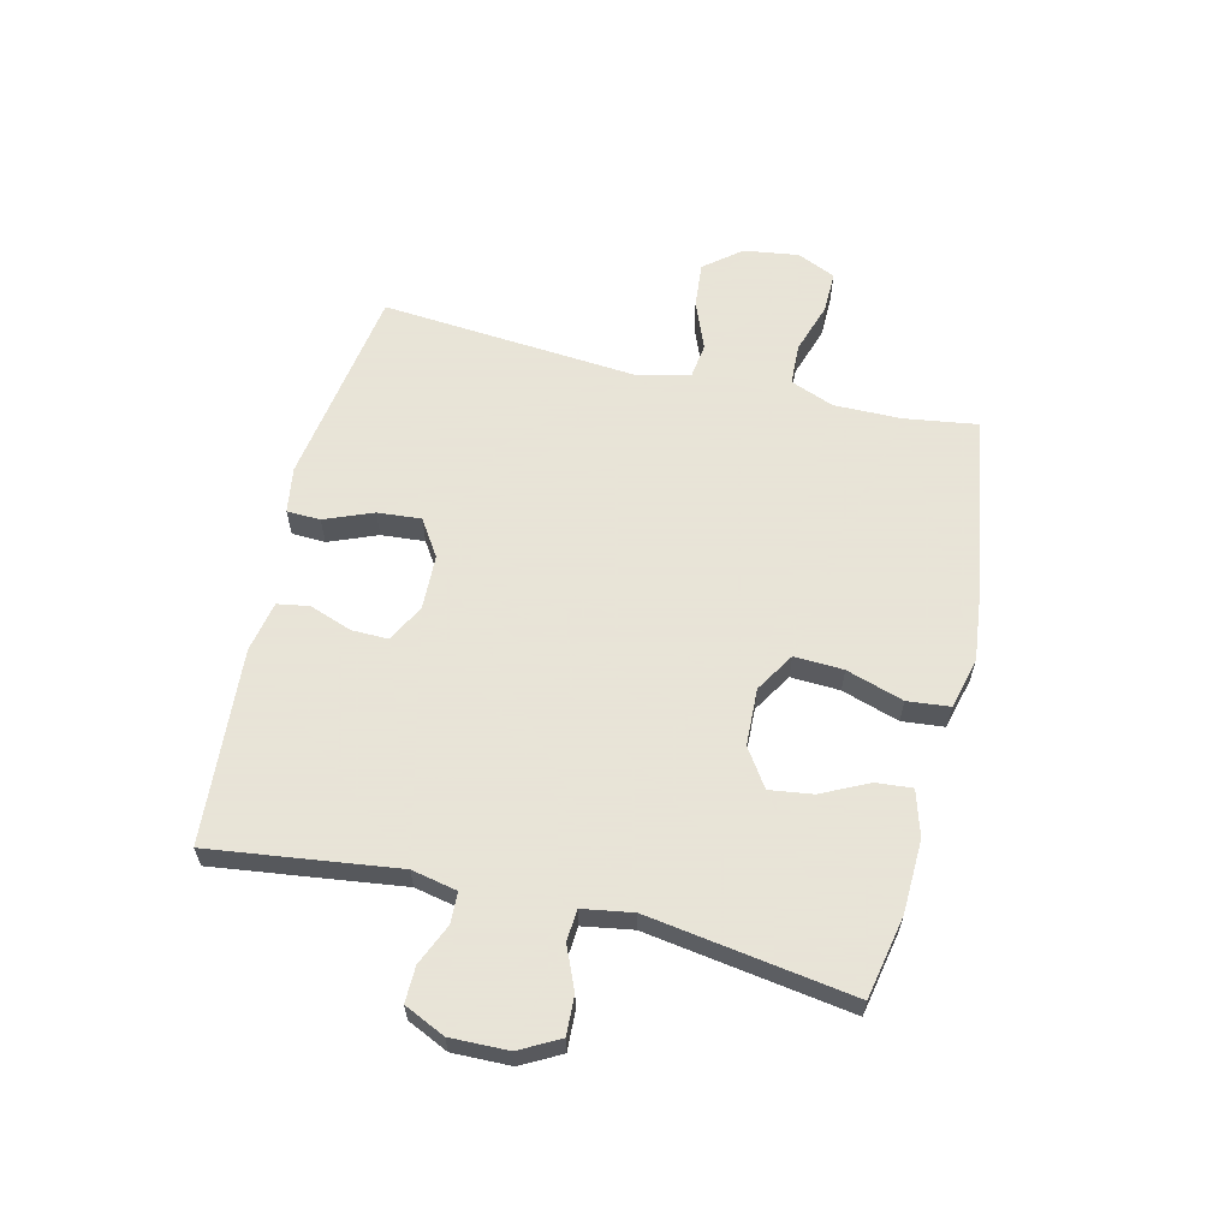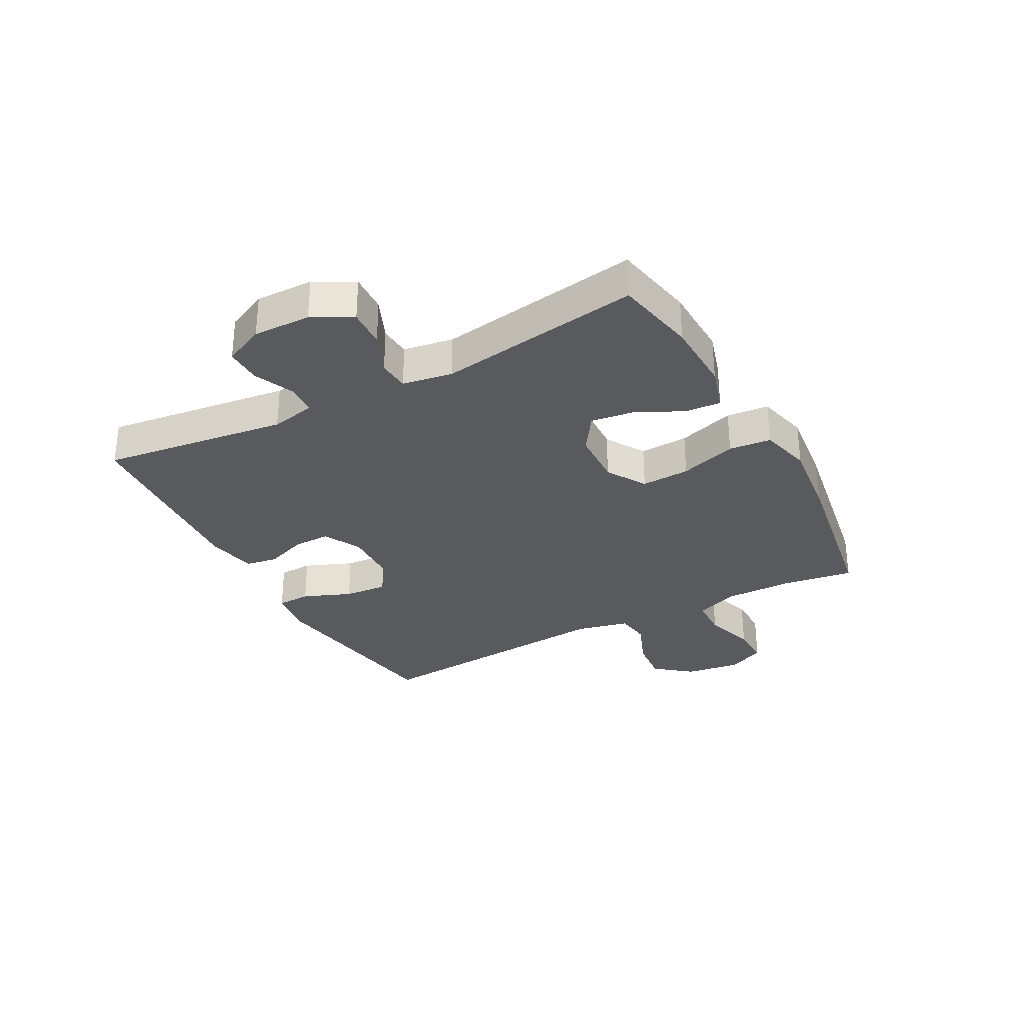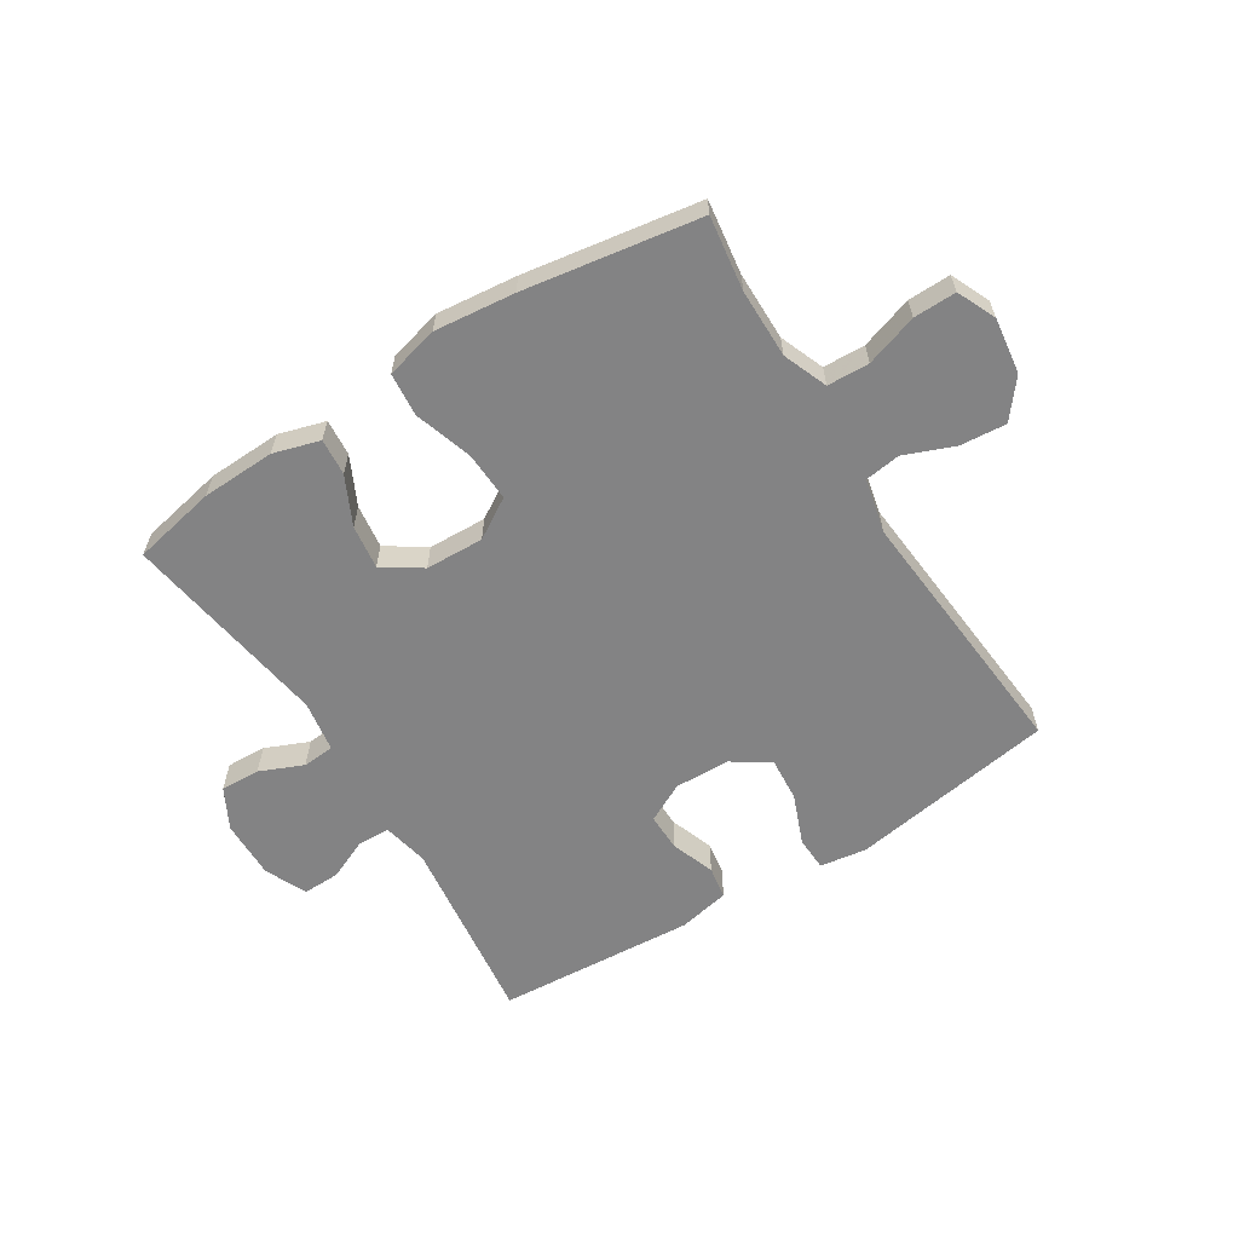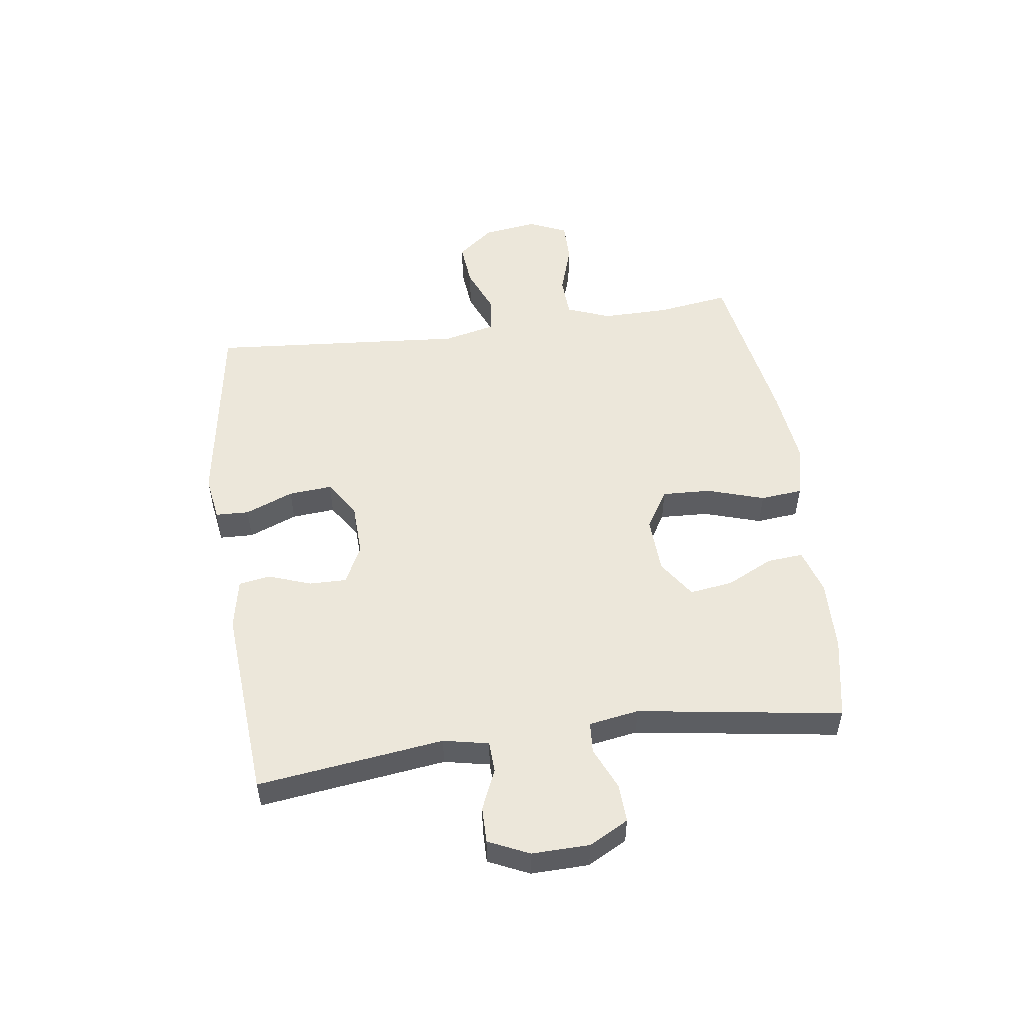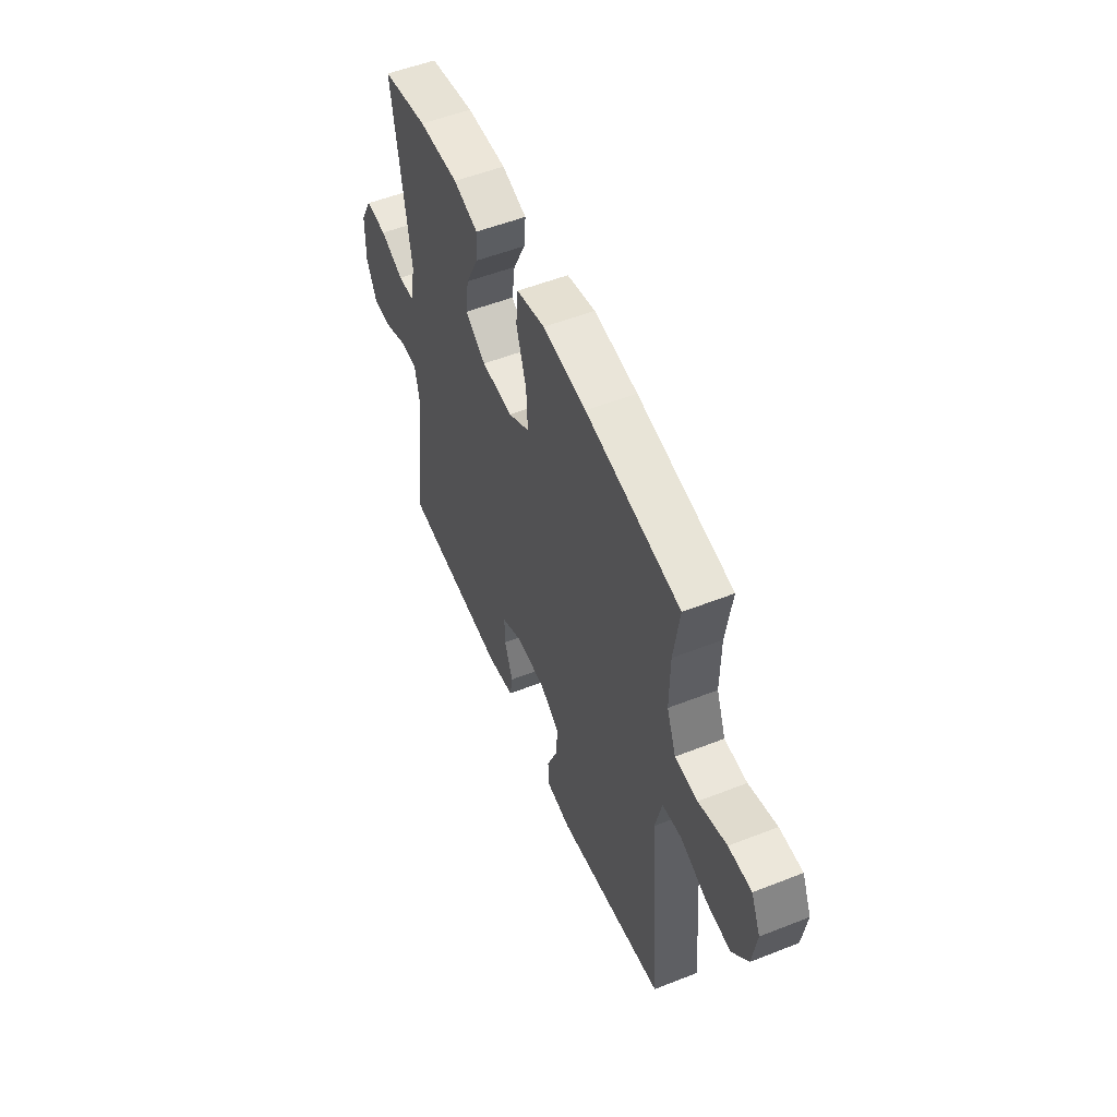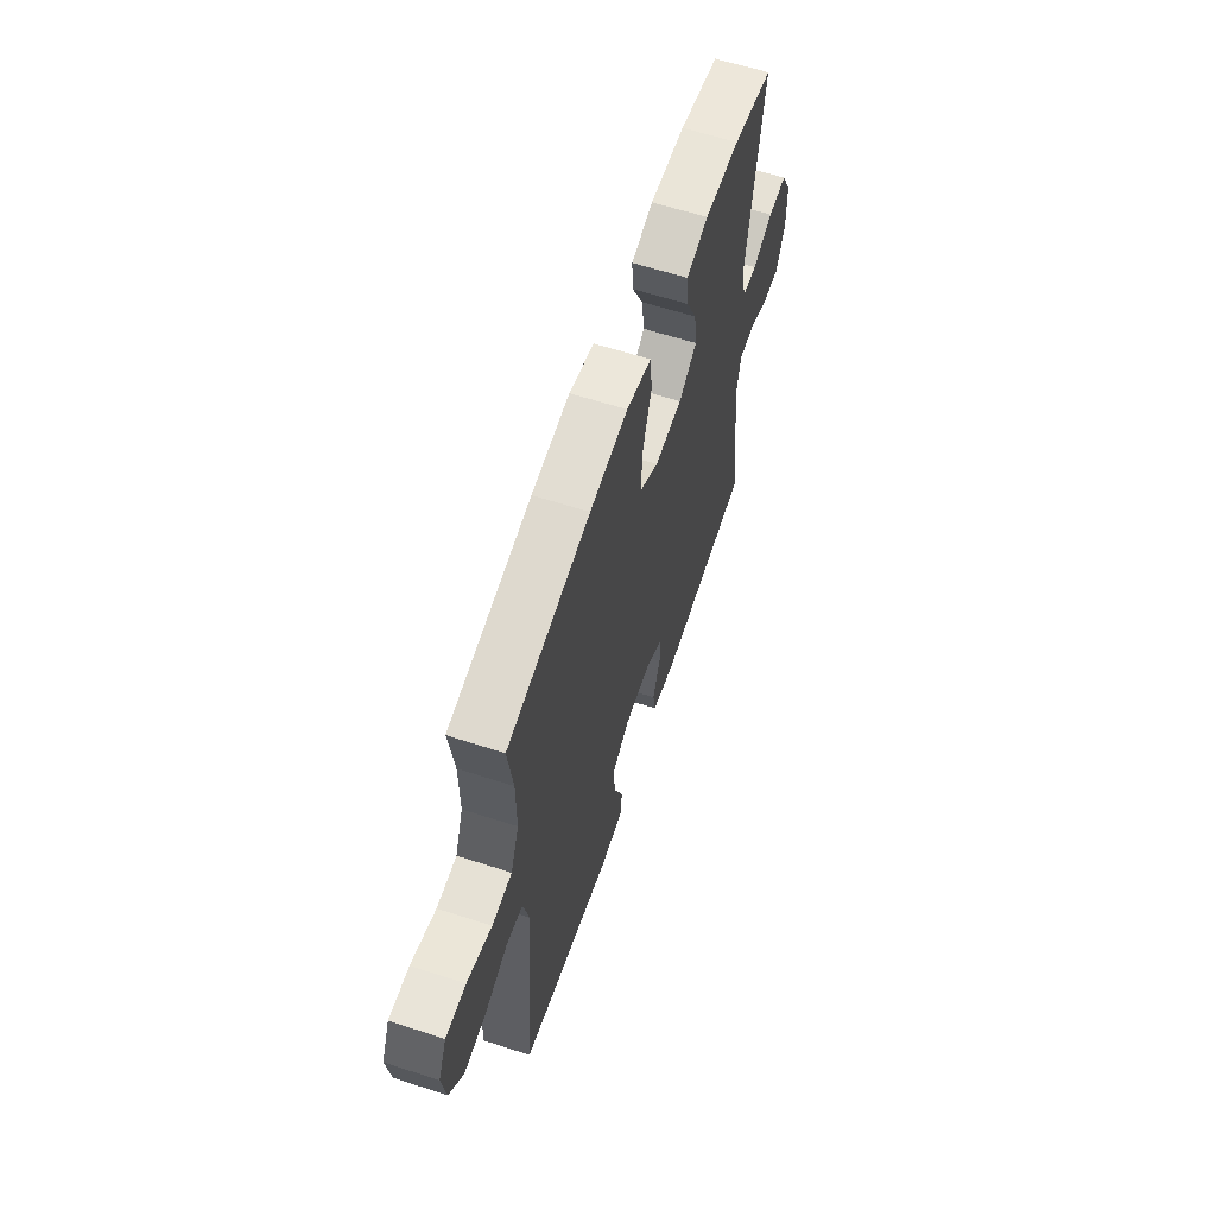
<metadata>
{"format":"obj","ext":"obj","renderer":"f3d","projection":"perspective","resolution":1024,"background":"white","views":[{"elev":61.4,"azim":-76.5,"up":"+Y"},{"elev":-31.0,"azim":-61.7,"up":"+Y"},{"elev":-61.2,"azim":32.3,"up":"+Y"},{"elev":52.0,"azim":-98.0,"up":"+Y"},{"elev":53.9,"azim":67.3,"up":"+Z"},{"elev":61.5,"azim":108.3,"up":"+Z"}]}
</metadata>
<code>
v -0.5 0.07 0.5
v -0.36 0.07 0.528
v -0.237 0.07 0.532
v -0.16 0.07 0.509
v -0.165 0.07 0.448
v -0.204 0.07 0.368
v -0.214 0.07 0.295
v -0.15 0.07 0.252
v -0.053 0.07 0.248
v 0.014 0.07 0.289
v 0.01 0.07 0.372
v -0.021 0.07 0.469
v -0.014 0.07 0.541
v 0.074 0.07 0.563
v 0.208 0.07 0.548
v 0.5 0.07 0.5
v 0.482 0.07 0.377
v 0.481 0.07 0.262
v 0.51 0.07 0.188
v 0.58 0.07 0.185
v 0.667 0.07 0.213
v 0.738 0.07 0.214
v 0.767 0.07 0.149
v 0.754 0.07 0.056
v 0.704 0.07 -0.006
v 0.627 0.07 0.001
v 0.545 0.07 0.034
v 0.485 0.07 0.026
v 0.464 0.07 -0.064
v 0.5 0.07 -0.5
v 0.159 0.07 -0.553
v 0.081 0.07 -0.541
v 0.079 0.07 -0.484
v 0.112 0.07 -0.402
v 0.118 0.07 -0.328
v 0.056 0.07 -0.288
v -0.036 0.07 -0.285
v -0.101 0.07 -0.318
v -0.1 0.07 -0.381
v -0.074 0.07 -0.453
v -0.083 0.07 -0.507
v -0.169 0.07 -0.524
v -0.5 0.07 -0.5
v -0.459 0.07 -0.183
v -0.475 0.07 -0.106
v -0.528 0.07 -0.104
v -0.597 0.07 -0.134
v -0.658 0.07 -0.135
v -0.69 0.07 -0.066
v -0.688 0.07 0.032
v -0.652 0.07 0.099
v -0.586 0.07 0.096
v -0.514 0.07 0.065
v -0.461 0.07 0.069
v -0.447 0.07 0.154
v -0.5 0 0.5
v -0.36 0 0.528
v -0.237 0 0.532
v -0.16 0 0.509
v -0.165 0 0.448
v -0.204 0 0.368
v -0.214 0 0.295
v -0.15 0 0.252
v -0.053 0 0.248
v 0.014 0 0.289
v 0.01 0 0.372
v -0.021 0 0.469
v -0.014 0 0.541
v 0.074 0 0.563
v 0.208 0 0.548
v 0.5 0 0.5
v 0.482 0 0.377
v 0.481 0 0.262
v 0.51 0 0.188
v 0.58 0 0.185
v 0.667 0 0.213
v 0.738 0 0.214
v 0.767 0 0.149
v 0.754 0 0.056
v 0.704 0 -0.006
v 0.627 0 0.001
v 0.545 0 0.034
v 0.485 0 0.026
v 0.464 0 -0.064
v 0.5 0 -0.5
v 0.159 0 -0.553
v 0.081 0 -0.541
v 0.079 0 -0.484
v 0.112 0 -0.402
v 0.118 0 -0.328
v 0.056 0 -0.288
v -0.036 0 -0.285
v -0.101 0 -0.318
v -0.1 0 -0.381
v -0.074 0 -0.453
v -0.083 0 -0.507
v -0.169 0 -0.524
v -0.5 0 -0.5
v -0.459 0 -0.183
v -0.475 0 -0.106
v -0.528 0 -0.104
v -0.597 0 -0.134
v -0.658 0 -0.135
v -0.69 0 -0.066
v -0.688 0 0.032
v -0.652 0 0.099
v -0.586 0 0.096
v -0.514 0 0.065
v -0.461 0 0.069
v -0.447 0 0.154
f 50 51 52 53
f 50 53 54
f 49 50 54
f 46 47 48 49
f 45 46 49 54
f 44 45 54 55
f 42 43 44
f 39 40 41 42
f 38 39 42 44
f 37 38 44 55
f 31 32 33 34
f 29 30 31 34
f 28 29 34 35
f 24 25 26 27
f 22 23 24 27
f 20 21 22 27
f 19 20 27 28
f 18 19 28 35
f 14 15 16 17
f 11 12 13 14
f 10 11 14 17
f 9 10 17 18
f 3 4 5 6
f 3 6 7
f 2 3 7
f 1 2 7
f 36 37 55 1
f 9 18 35 36
f 8 9 36
f 7 8 36
f 1 7 36
f 108 107 106 105
f 109 108 105
f 109 105 104
f 104 103 102 101
f 109 104 101 100
f 110 109 100 99
f 99 98 97
f 97 96 95 94
f 99 97 94 93
f 110 99 93 92
f 89 88 87 86
f 89 86 85 84
f 90 89 84 83
f 82 81 80 79
f 82 79 78 77
f 82 77 76 75
f 83 82 75 74
f 90 83 74 73
f 72 71 70 69
f 69 68 67 66
f 72 69 66 65
f 73 72 65 64
f 61 60 59 58
f 62 61 58
f 62 58 57
f 62 57 56
f 56 110 92 91
f 91 90 73 64
f 91 64 63
f 91 63 62
f 91 62 56
f 1 56 57 2
f 2 57 58 3
f 3 58 59 4
f 4 59 60 5
f 5 60 61 6
f 6 61 62 7
f 7 62 63 8
f 8 63 64 9
f 9 64 65 10
f 10 65 66 11
f 11 66 67 12
f 12 67 68 13
f 13 68 69 14
f 14 69 70 15
f 15 70 71 16
f 16 71 72 17
f 17 72 73 18
f 18 73 74 19
f 19 74 75 20
f 20 75 76 21
f 21 76 77 22
f 22 77 78 23
f 23 78 79 24
f 24 79 80 25
f 25 80 81 26
f 26 81 82 27
f 27 82 83 28
f 28 83 84 29
f 29 84 85 30
f 30 85 86 31
f 31 86 87 32
f 32 87 88 33
f 33 88 89 34
f 34 89 90 35
f 35 90 91 36
f 36 91 92 37
f 37 92 93 38
f 38 93 94 39
f 39 94 95 40
f 40 95 96 41
f 41 96 97 42
f 42 97 98 43
f 43 98 99 44
f 44 99 100 45
f 45 100 101 46
f 46 101 102 47
f 47 102 103 48
f 48 103 104 49
f 49 104 105 50
f 50 105 106 51
f 51 106 107 52
f 52 107 108 53
f 53 108 109 54
f 54 109 110 55
f 55 110 56 1

</code>
